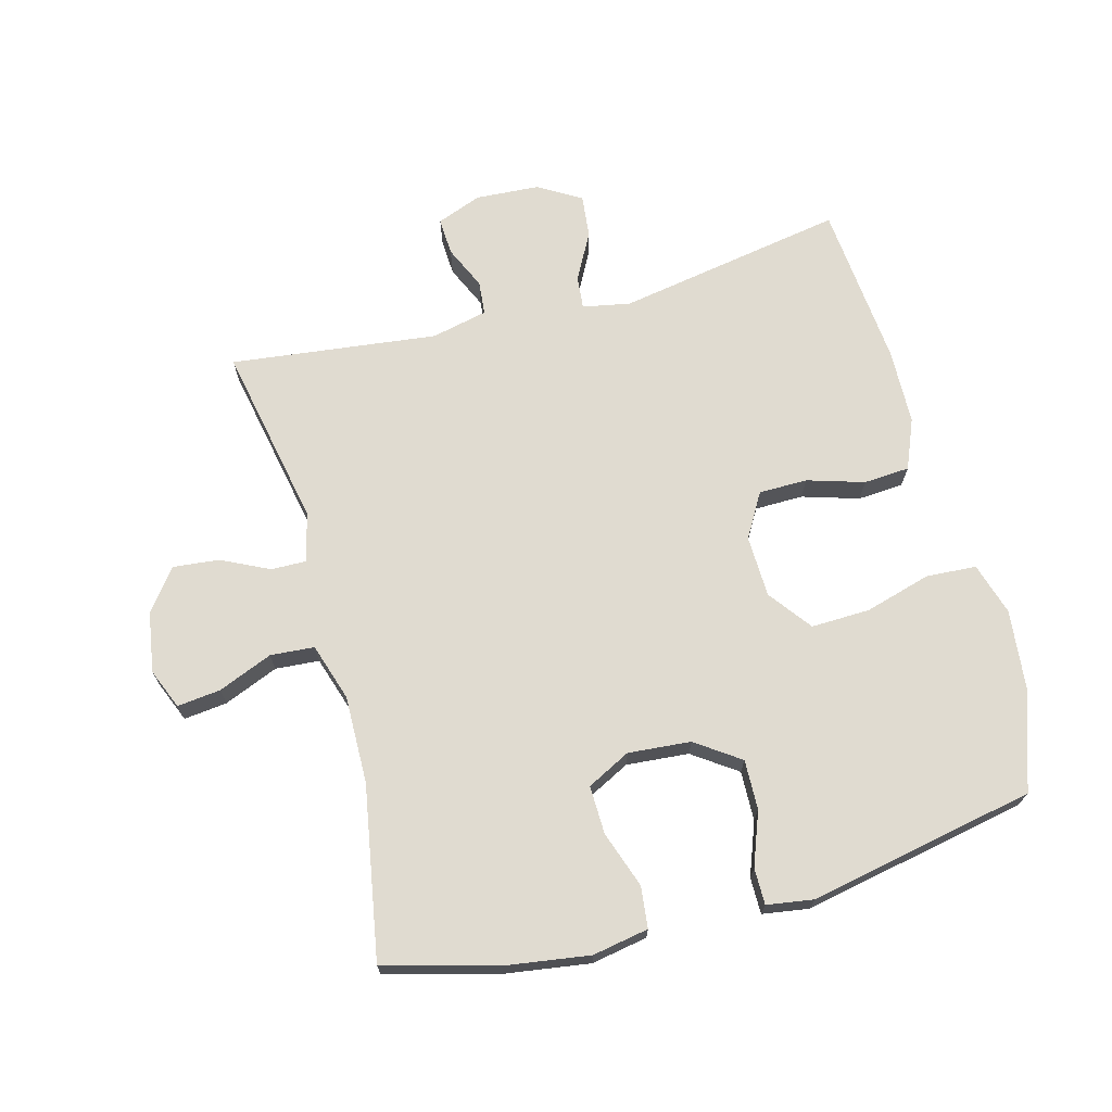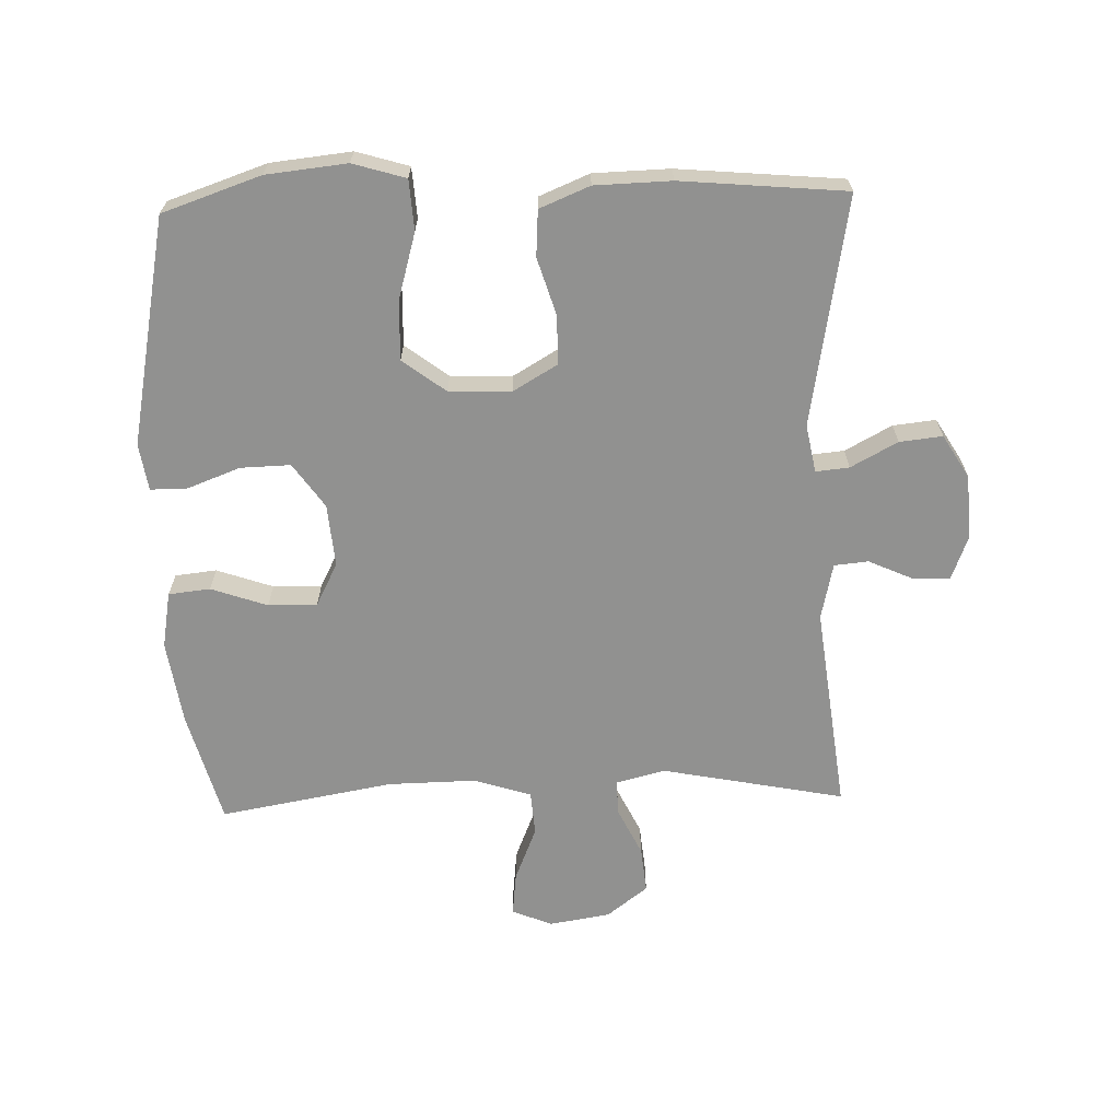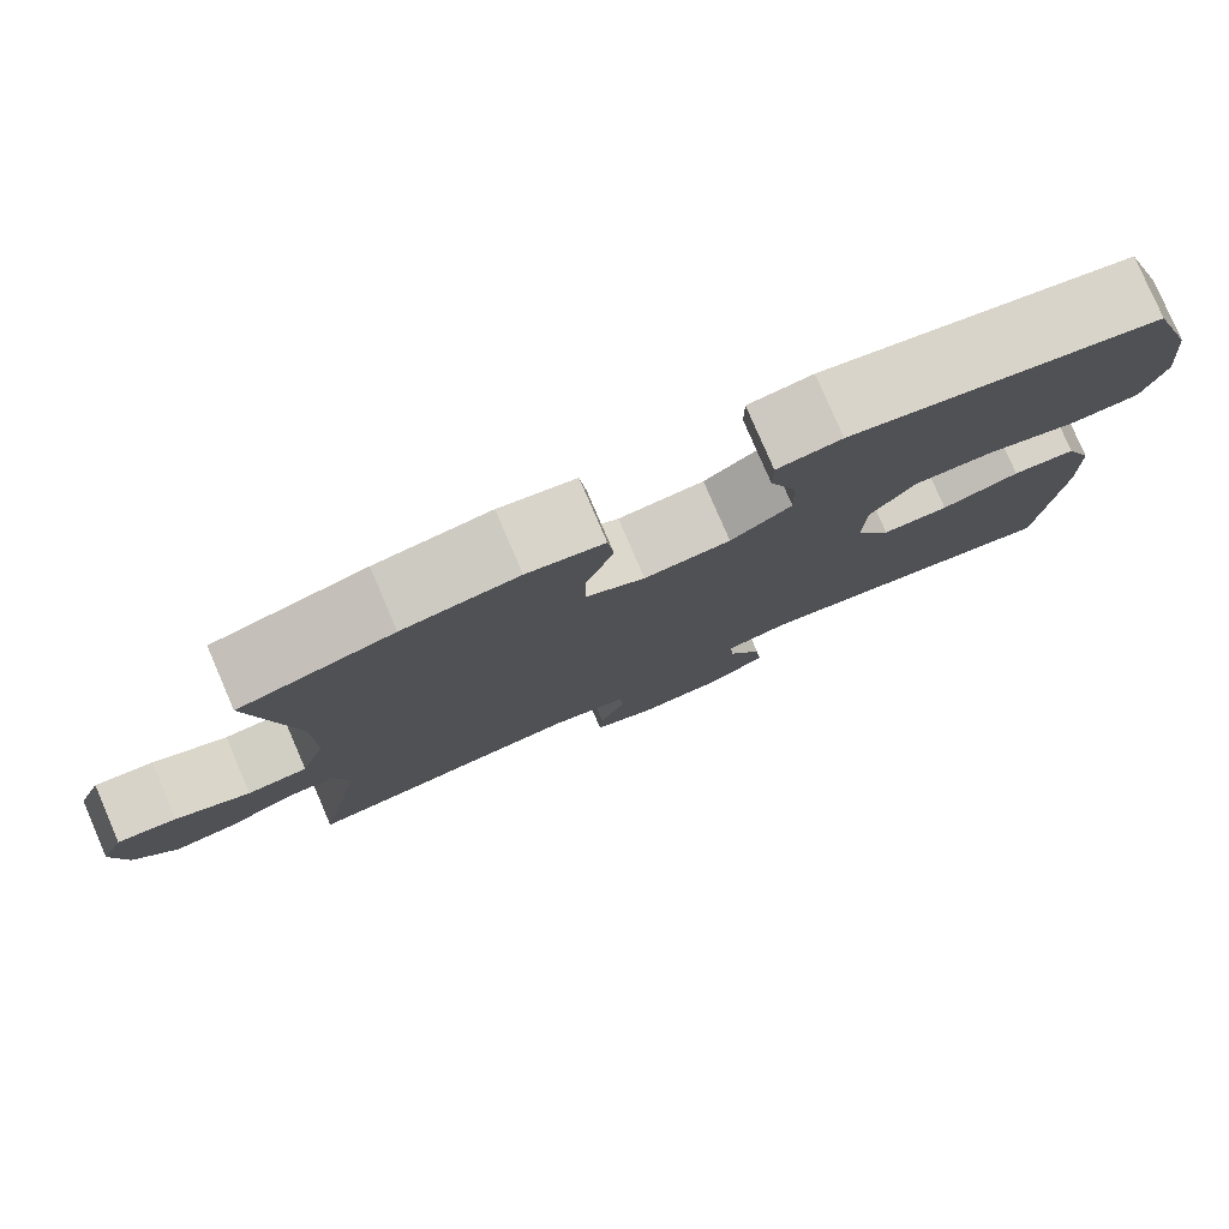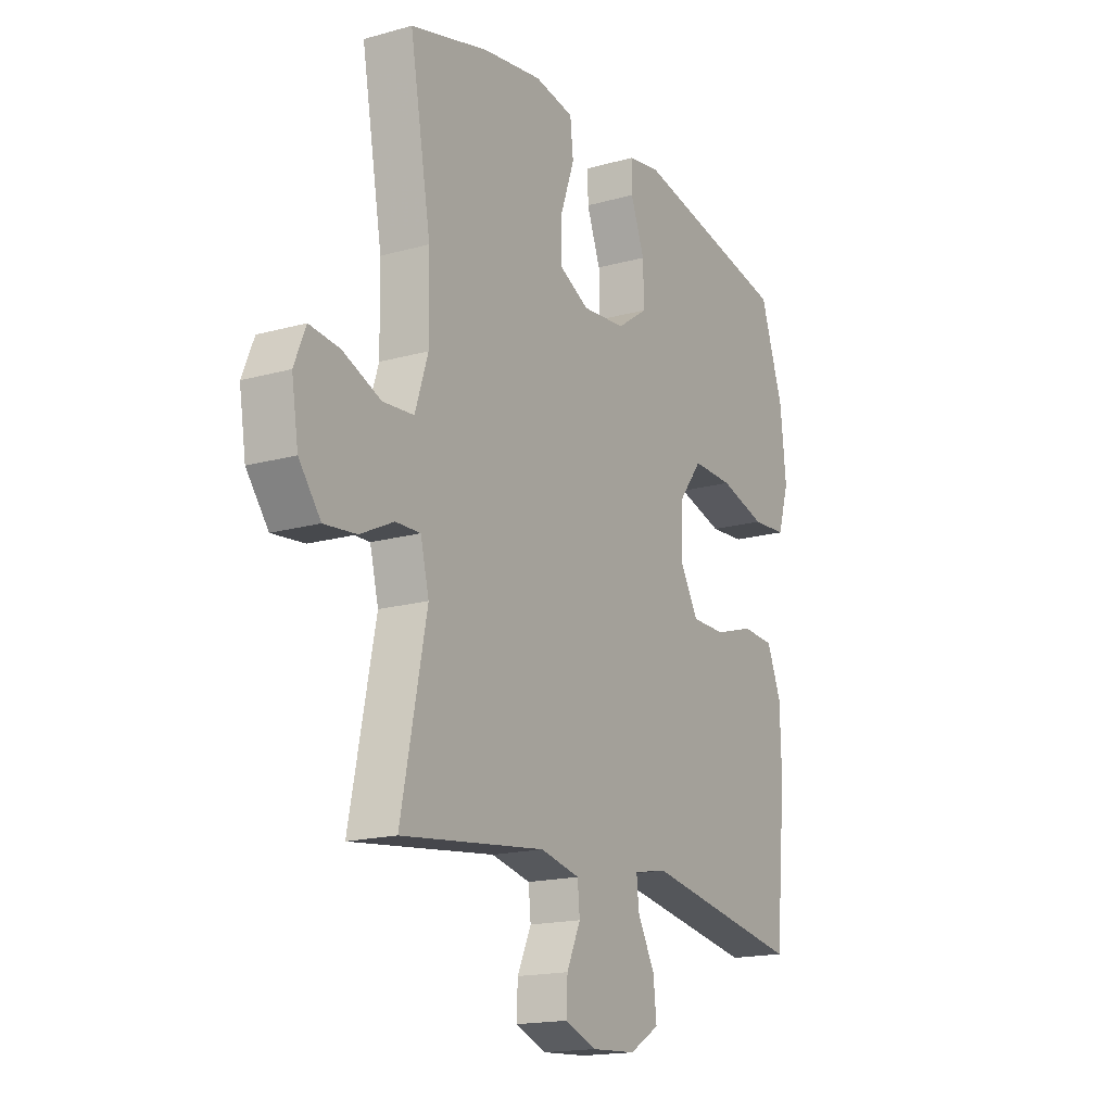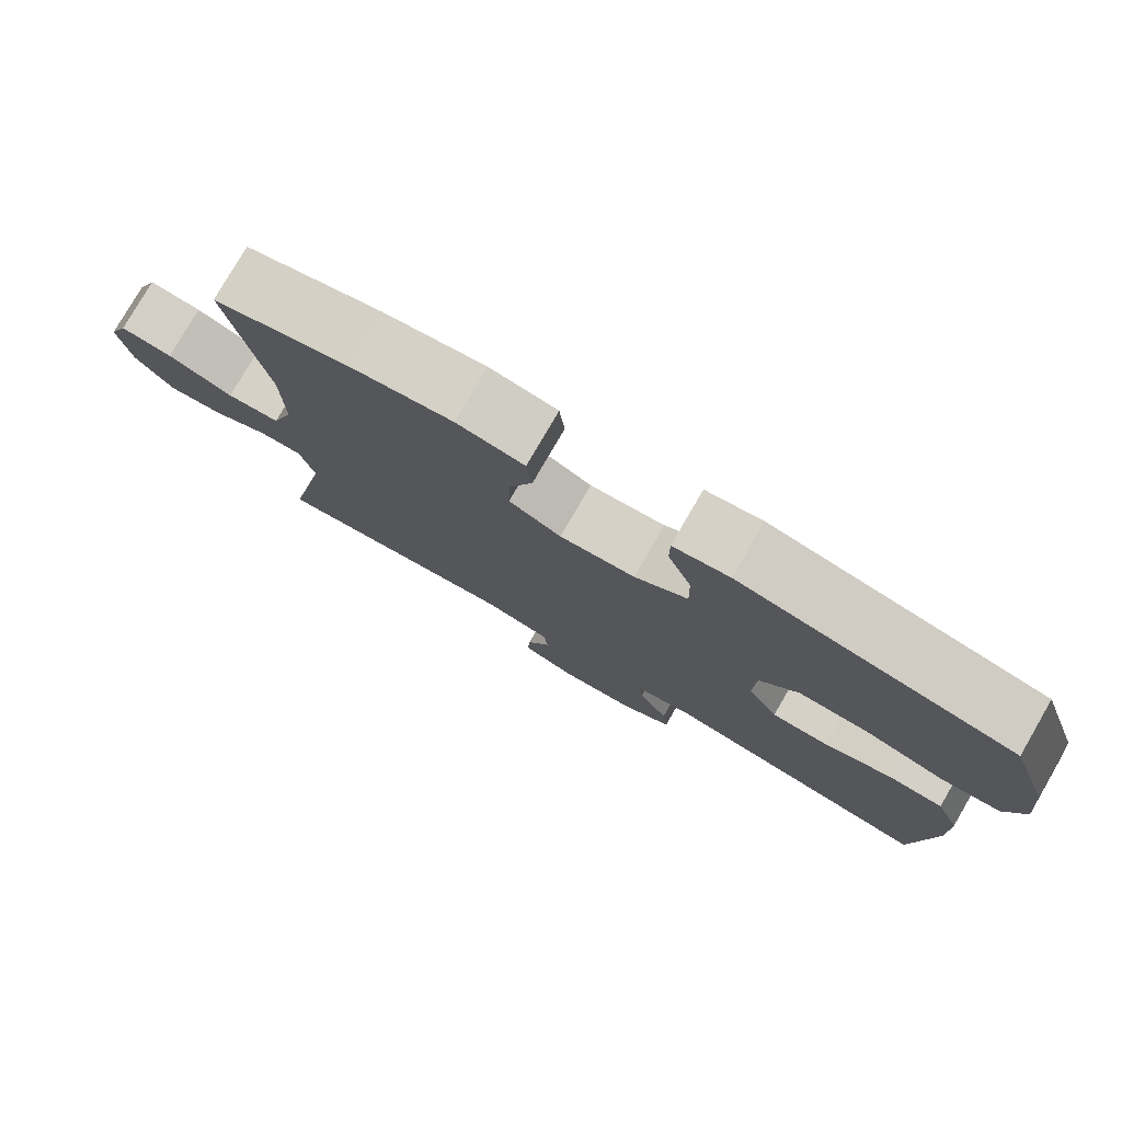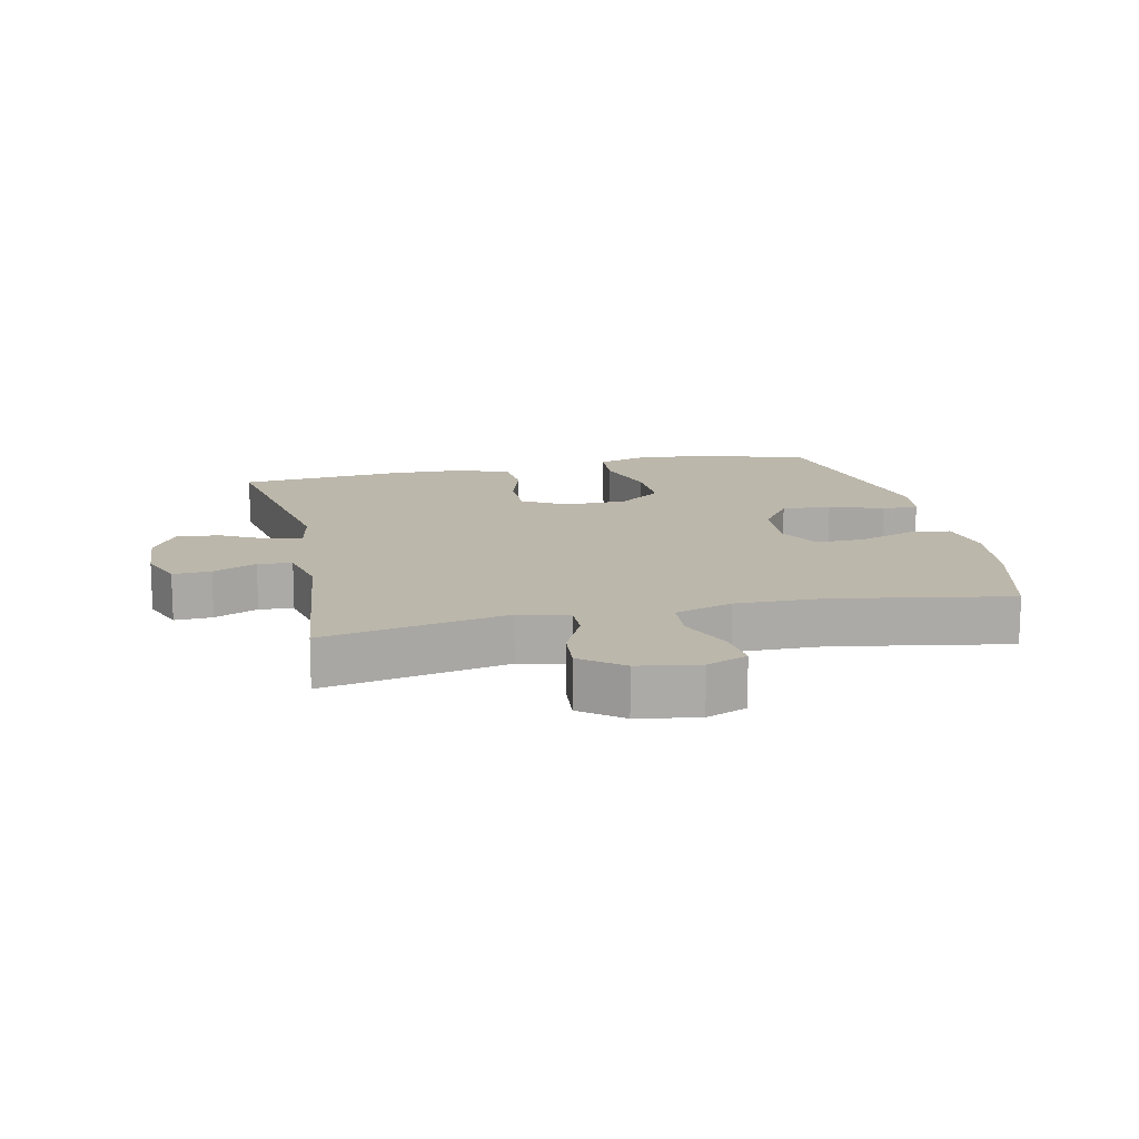
<metadata>
{"format":"obj","ext":"obj","renderer":"f3d","projection":"perspective","resolution":1024,"background":"white","views":[{"elev":69.9,"azim":-14.9,"up":"+Y"},{"elev":-65.9,"azim":91.9,"up":"+Y"},{"elev":79.6,"azim":-23.3,"up":"+Z"},{"elev":-17.0,"azim":-60.5,"up":"+Z"},{"elev":78.7,"azim":30.1,"up":"+Z"},{"elev":14.3,"azim":-102.3,"up":"+Y"}]}
</metadata>
<code>
v -0.5 0.07 0.5
v -0.324 0.07 0.547
v -0.192 0.07 0.566
v -0.104 0.07 0.55
v -0.097 0.07 0.485
v -0.128 0.07 0.397
v -0.13 0.07 0.321
v -0.062 0.07 0.286
v 0.036 0.07 0.294
v 0.105 0.07 0.342
v 0.103 0.07 0.42
v 0.072 0.07 0.503
v 0.072 0.07 0.56
v 0.145 0.07 0.571
v 0.5 0.07 0.5
v 0.552 0.07 0.346
v 0.565 0.07 0.22
v 0.54 0.07 0.138
v 0.462 0.07 0.133
v 0.358 0.07 0.163
v 0.266 0.07 0.166
v 0.215 0.07 0.099
v 0.212 0.07 0.002
v 0.252 0.07 -0.067
v 0.328 0.07 -0.068
v 0.417 0.07 -0.041
v 0.489 0.07 -0.046
v 0.521 0.07 -0.124
v 0.524 0.07 -0.243
v 0.5 0.07 -0.5
v 0.143 0.07 -0.437
v 0.068 0.07 -0.451
v 0.073 0.07 -0.503
v 0.112 0.07 -0.576
v 0.119 0.07 -0.643
v 0.052 0.07 -0.683
v -0.048 0.07 -0.689
v -0.118 0.07 -0.662
v -0.115 0.07 -0.603
v -0.084 0.07 -0.535
v -0.089 0.07 -0.482
v -0.177 0.07 -0.462
v -0.5 0.07 -0.5
v -0.443 0.07 -0.215
v -0.462 0.07 -0.138
v -0.517 0.07 -0.139
v -0.592 0.07 -0.175
v -0.664 0.07 -0.182
v -0.713 0.07 -0.118
v -0.728 0.07 -0.023
v -0.702 0.07 0.04
v -0.634 0.07 0.032
v -0.549 0.07 -0.003
v -0.48 0.07 0.002
v -0.451 0.07 0.092
v -0.453 0.07 0.229
v -0.5 0 0.5
v -0.324 0 0.547
v -0.192 0 0.566
v -0.104 0 0.55
v -0.097 0 0.485
v -0.128 0 0.397
v -0.13 0 0.321
v -0.062 0 0.286
v 0.036 0 0.294
v 0.105 0 0.342
v 0.103 0 0.42
v 0.072 0 0.503
v 0.072 0 0.56
v 0.145 0 0.571
v 0.5 0 0.5
v 0.552 0 0.346
v 0.565 0 0.22
v 0.54 0 0.138
v 0.462 0 0.133
v 0.358 0 0.163
v 0.266 0 0.166
v 0.215 0 0.099
v 0.212 0 0.002
v 0.252 0 -0.067
v 0.328 0 -0.068
v 0.417 0 -0.041
v 0.489 0 -0.046
v 0.521 0 -0.124
v 0.524 0 -0.243
v 0.5 0 -0.5
v 0.143 0 -0.437
v 0.068 0 -0.451
v 0.073 0 -0.503
v 0.112 0 -0.576
v 0.119 0 -0.643
v 0.052 0 -0.683
v -0.048 0 -0.689
v -0.118 0 -0.662
v -0.115 0 -0.603
v -0.084 0 -0.535
v -0.089 0 -0.482
v -0.177 0 -0.462
v -0.5 0 -0.5
v -0.443 0 -0.215
v -0.462 0 -0.138
v -0.517 0 -0.139
v -0.592 0 -0.175
v -0.664 0 -0.182
v -0.713 0 -0.118
v -0.728 0 -0.023
v -0.702 0 0.04
v -0.634 0 0.032
v -0.549 0 -0.003
v -0.48 0 0.002
v -0.451 0 0.092
v -0.453 0 0.229
f 51 52 53
f 50 51 53
f 49 50 53
f 48 49 53
f 47 48 53
f 46 47 53
f 45 46 53 54
f 44 45 54 55
f 42 43 44
f 44 55 56
f 42 44 56
f 41 42 56
f 38 39 40
f 37 38 40
f 36 37 40
f 35 36 40
f 34 35 40
f 33 34 40
f 32 33 40 41
f 29 30 31
f 28 29 31
f 27 28 31
f 26 27 31
f 25 26 31
f 24 25 31 32
f 41 56 1
f 32 41 1
f 24 32 1
f 23 24 1
f 18 19 20
f 17 18 20
f 16 17 20
f 15 16 20
f 14 15 20
f 13 14 20
f 12 13 20
f 11 12 20
f 10 11 20 21
f 9 10 21 22
f 4 5 6
f 3 4 6
f 2 3 6
f 1 2 6
f 1 6 7
f 23 1 7 8
f 8 9 22 23
f 109 108 107
f 109 107 106
f 109 106 105
f 109 105 104
f 109 104 103
f 109 103 102
f 110 109 102 101
f 111 110 101 100
f 100 99 98
f 112 111 100
f 112 100 98
f 112 98 97
f 96 95 94
f 96 94 93
f 96 93 92
f 96 92 91
f 96 91 90
f 96 90 89
f 97 96 89 88
f 87 86 85
f 87 85 84
f 87 84 83
f 87 83 82
f 87 82 81
f 88 87 81 80
f 57 112 97
f 57 97 88
f 57 88 80
f 57 80 79
f 76 75 74
f 76 74 73
f 76 73 72
f 76 72 71
f 76 71 70
f 76 70 69
f 76 69 68
f 76 68 67
f 77 76 67 66
f 78 77 66 65
f 62 61 60
f 62 60 59
f 62 59 58
f 62 58 57
f 63 62 57
f 64 63 57 79
f 79 78 65 64
f 1 57 58 2
f 2 58 59 3
f 3 59 60 4
f 4 60 61 5
f 5 61 62 6
f 6 62 63 7
f 7 63 64 8
f 8 64 65 9
f 9 65 66 10
f 10 66 67 11
f 11 67 68 12
f 12 68 69 13
f 13 69 70 14
f 14 70 71 15
f 15 71 72 16
f 16 72 73 17
f 17 73 74 18
f 18 74 75 19
f 19 75 76 20
f 20 76 77 21
f 21 77 78 22
f 22 78 79 23
f 23 79 80 24
f 24 80 81 25
f 25 81 82 26
f 26 82 83 27
f 27 83 84 28
f 28 84 85 29
f 29 85 86 30
f 30 86 87 31
f 31 87 88 32
f 32 88 89 33
f 33 89 90 34
f 34 90 91 35
f 35 91 92 36
f 36 92 93 37
f 37 93 94 38
f 38 94 95 39
f 39 95 96 40
f 40 96 97 41
f 41 97 98 42
f 42 98 99 43
f 43 99 100 44
f 44 100 101 45
f 45 101 102 46
f 46 102 103 47
f 47 103 104 48
f 48 104 105 49
f 49 105 106 50
f 50 106 107 51
f 51 107 108 52
f 52 108 109 53
f 53 109 110 54
f 54 110 111 55
f 55 111 112 56
f 56 112 57 1

</code>
